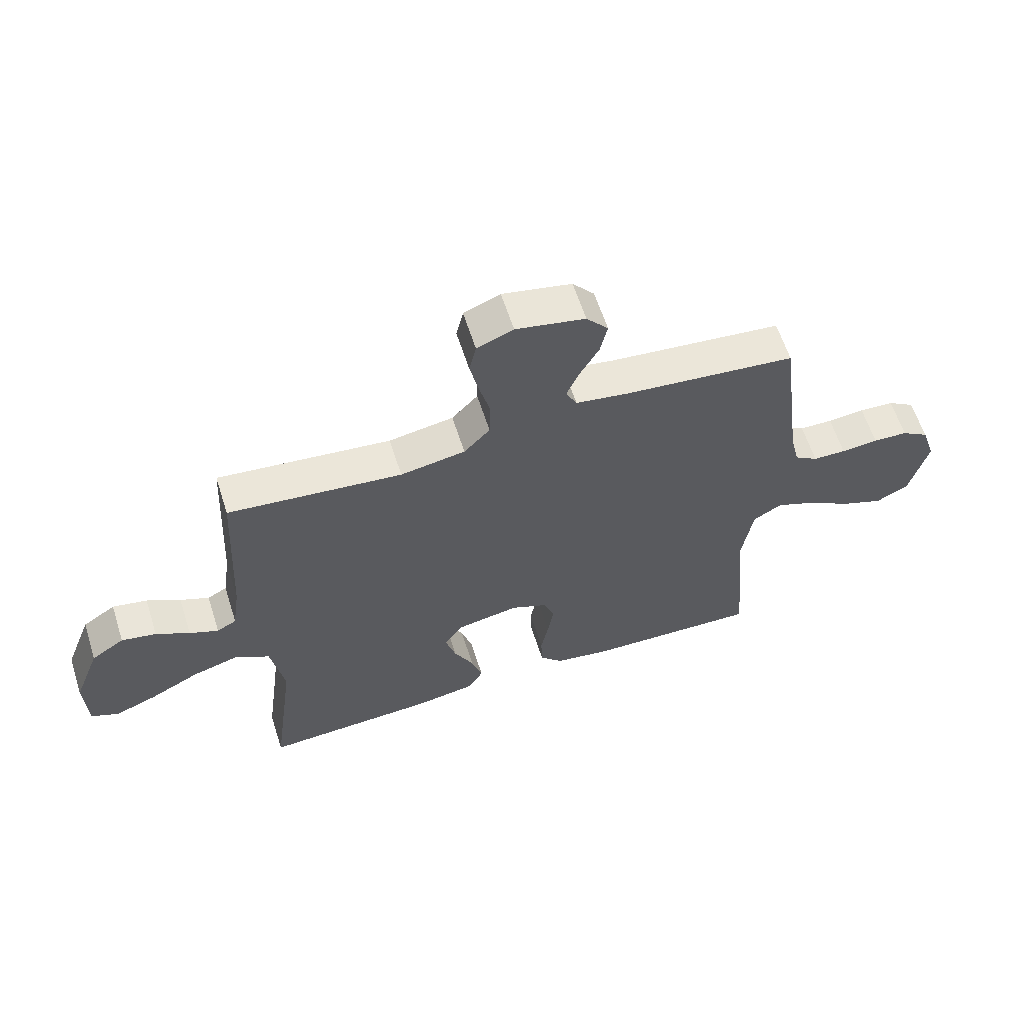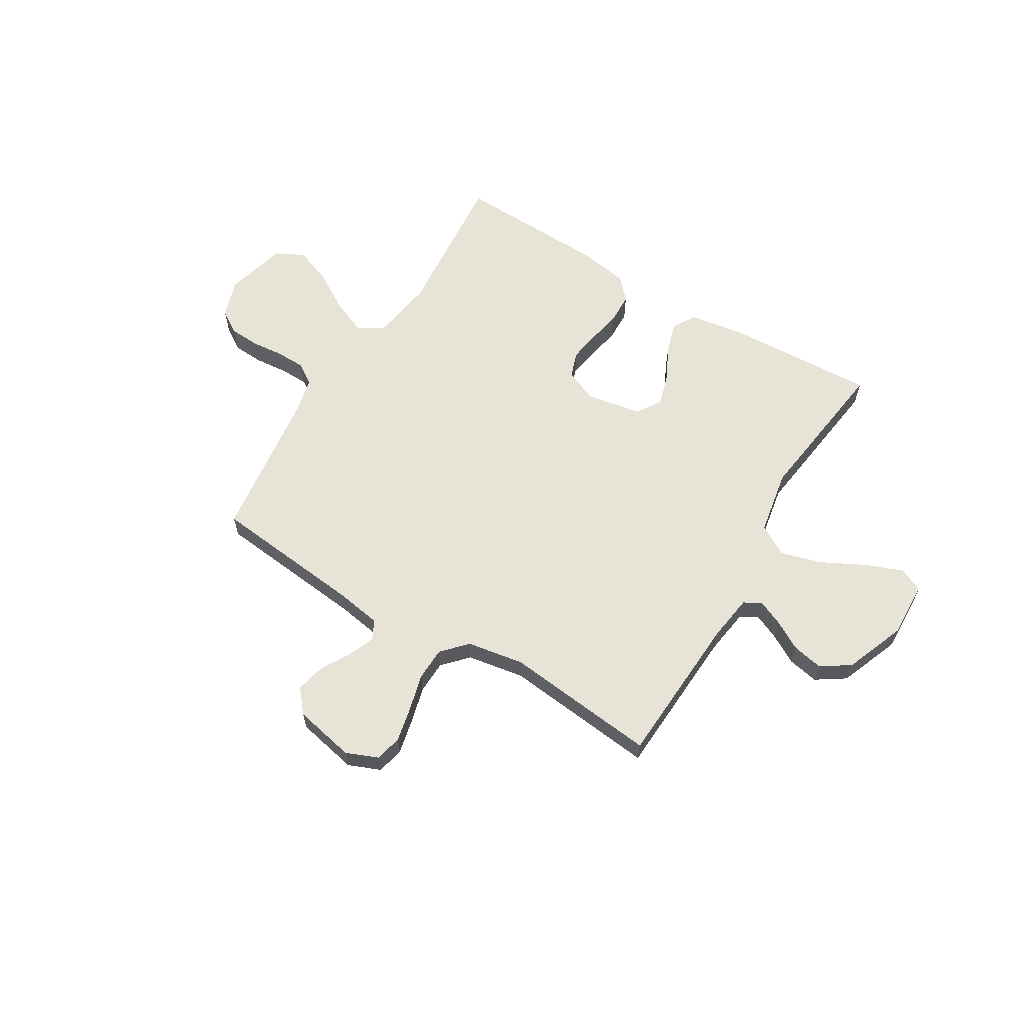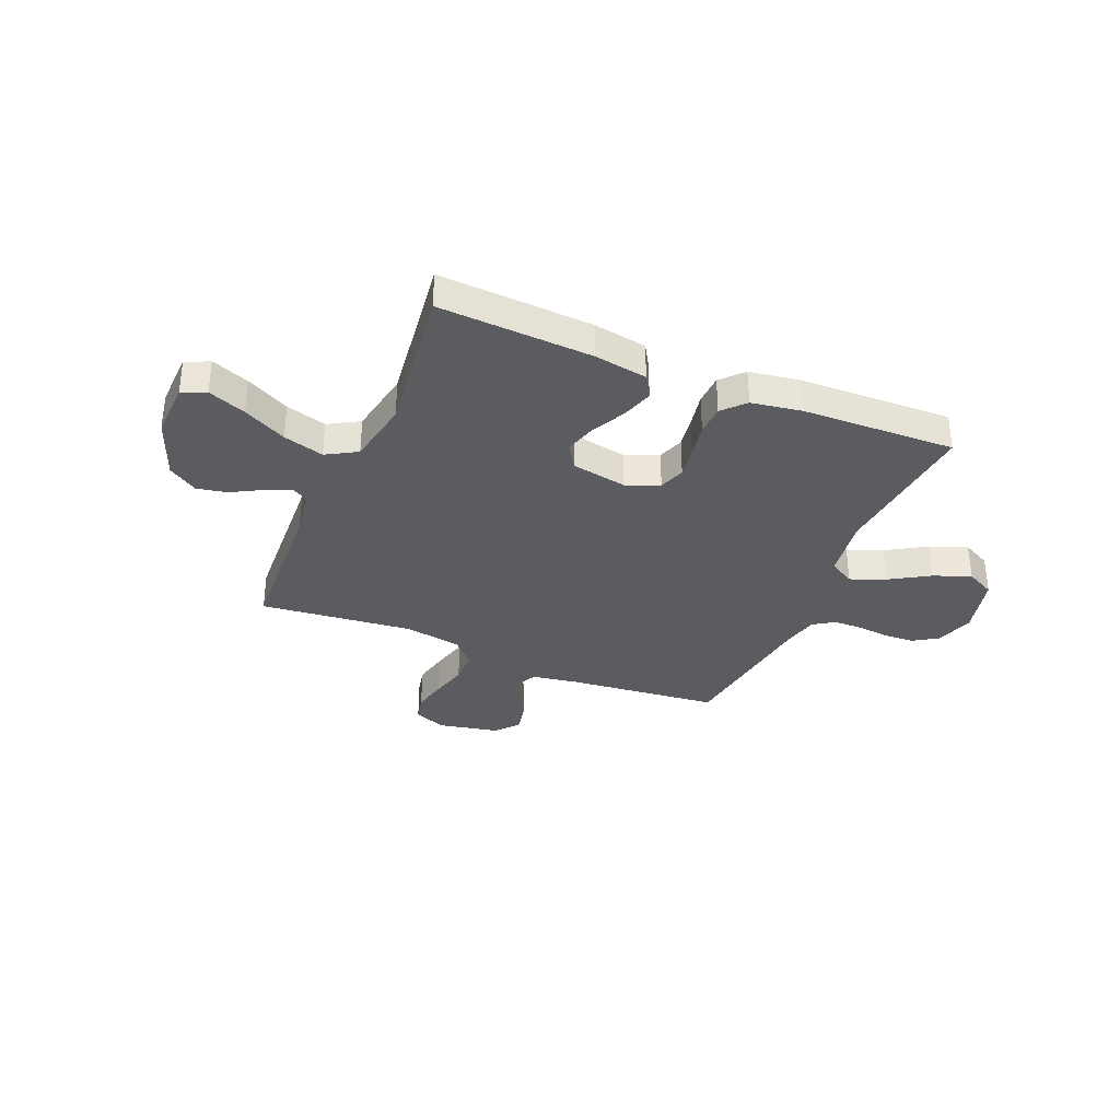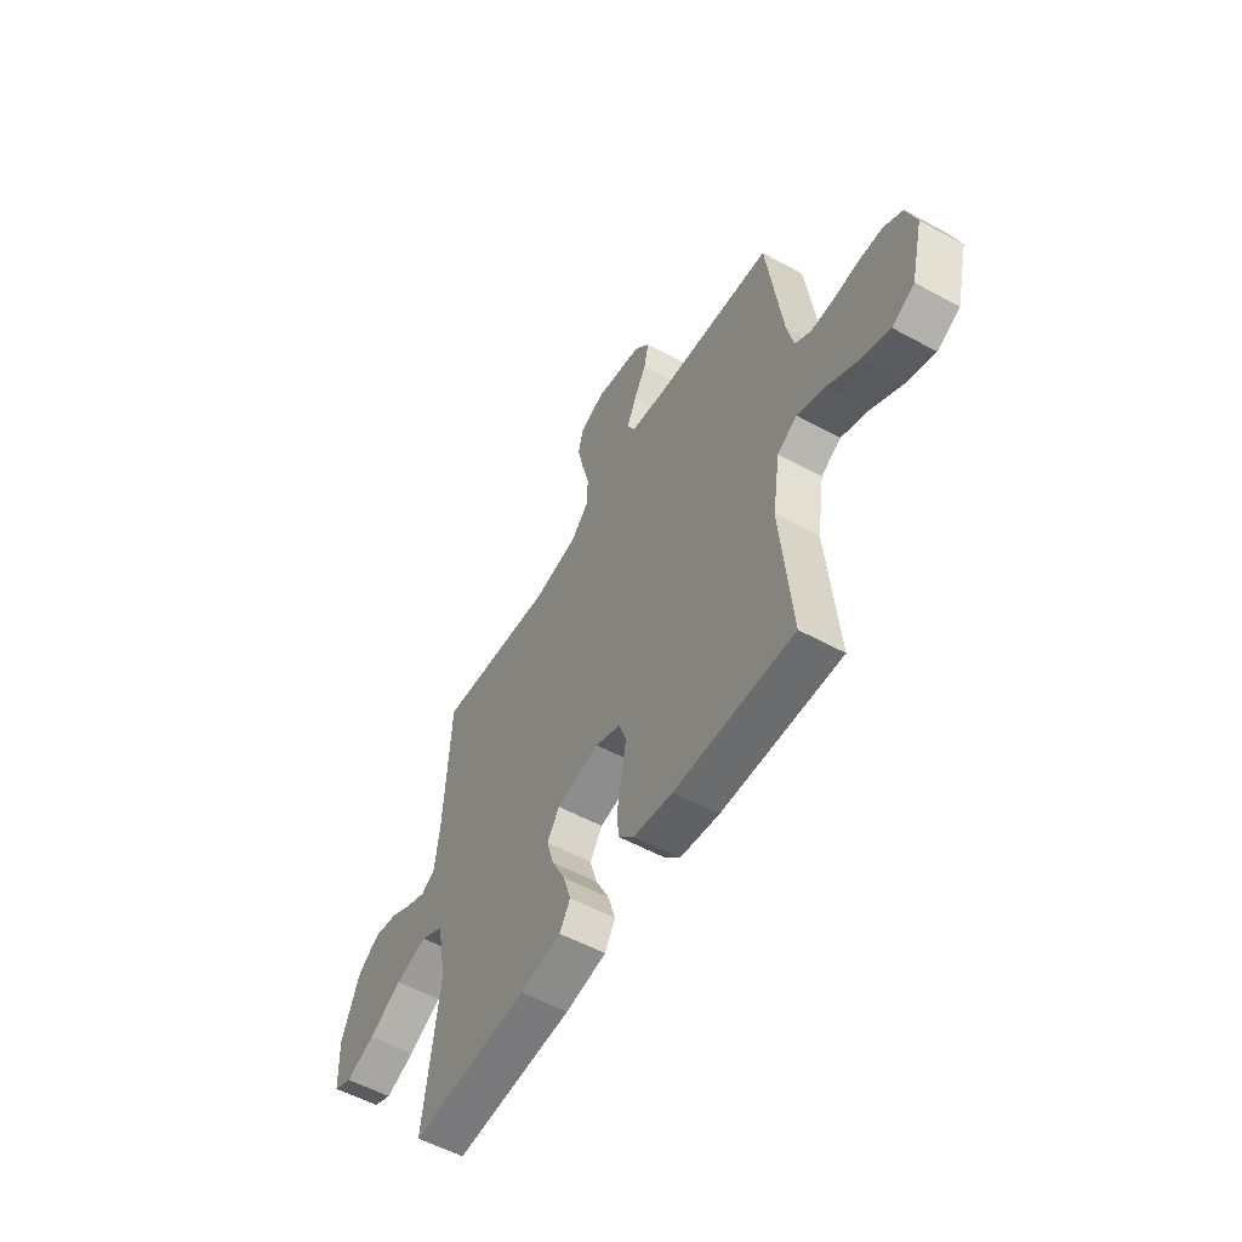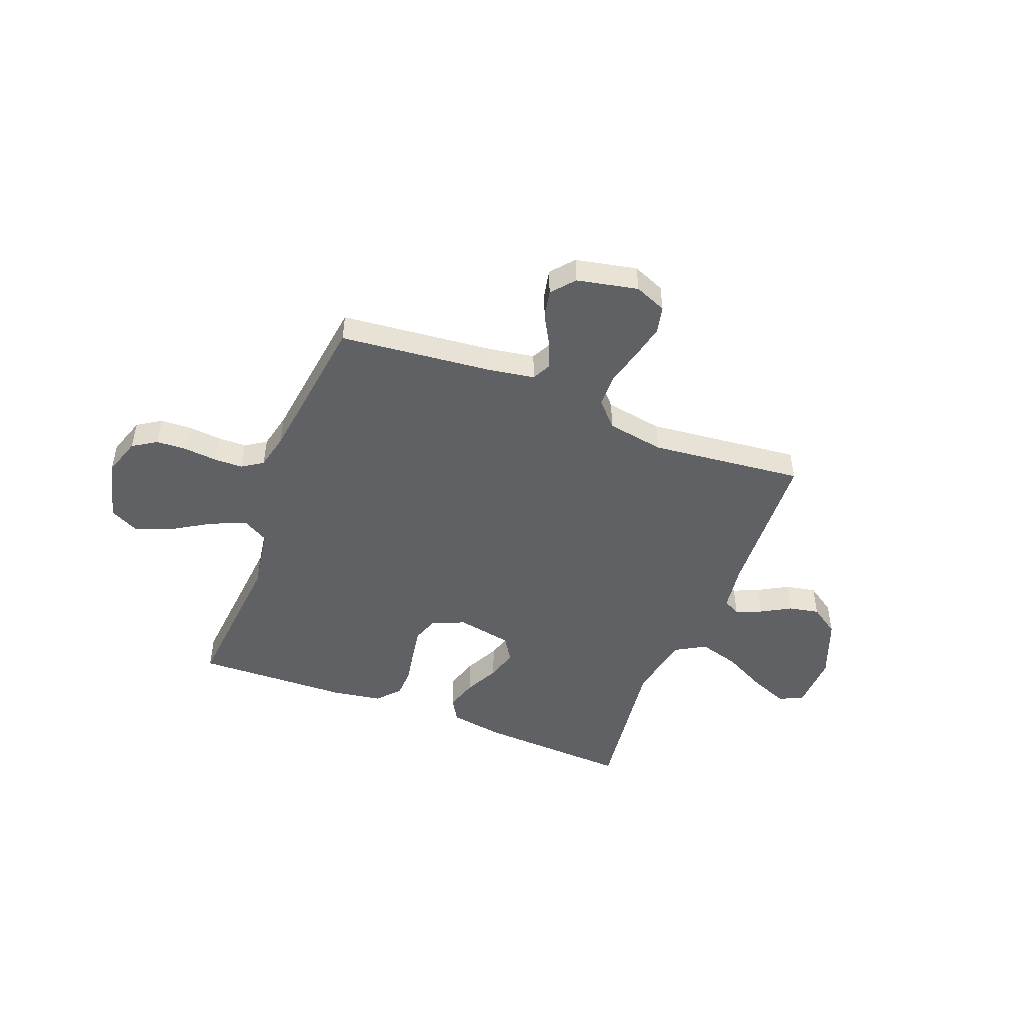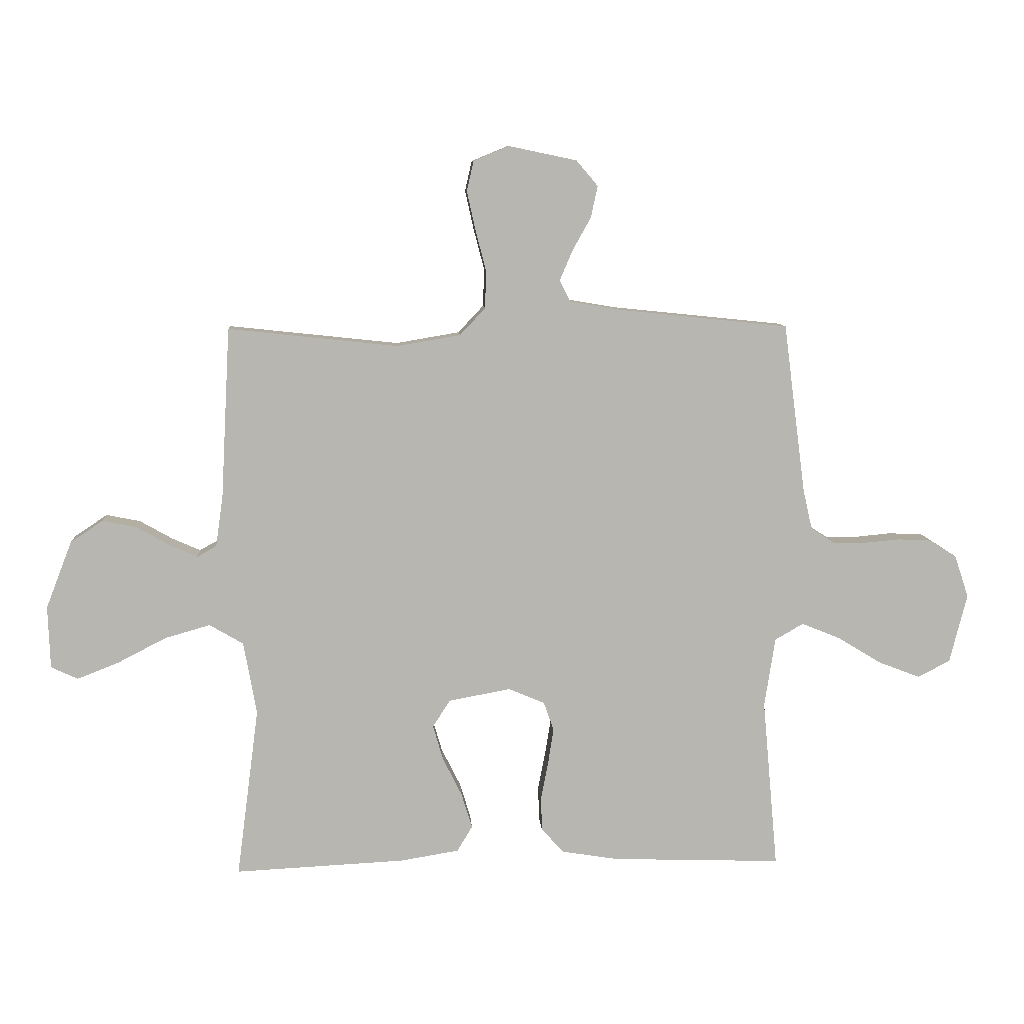
<metadata>
{"format":"obj","ext":"obj","renderer":"f3d","projection":"perspective","resolution":1024,"background":"white","views":[{"elev":61.3,"azim":162.3,"up":"+Z"},{"elev":61.9,"azim":31.2,"up":"+Y"},{"elev":-33.9,"azim":157.1,"up":"+Y"},{"elev":-55.3,"azim":-119.9,"up":"+Z"},{"elev":-48.2,"azim":-21.2,"up":"+Y"},{"elev":8.7,"azim":176.3,"up":"+Z"}]}
</metadata>
<code>
v -0.5 0.07 0.5
v -0.2 0.07 0.531
v -0.11 0.07 0.546
v -0.091 0.07 0.584
v -0.113 0.07 0.636
v -0.146 0.07 0.695
v -0.158 0.07 0.751
v -0.12 0.07 0.796
v 0 0.07 0.821
v 0.063 0.07 0.795
v 0.075 0.07 0.742
v 0.06 0.07 0.674
v 0.041 0.07 0.601
v 0.043 0.07 0.535
v 0.088 0.07 0.487
v 0.2 0.07 0.468
v 0.5 0.07 0.5
v 0.516 0.07 0.2
v 0.529 0.07 0.109
v 0.563 0.07 0.09
v 0.613 0.07 0.112
v 0.671 0.07 0.145
v 0.731 0.07 0.157
v 0.788 0.07 0.119
v 0.834 0.07 0
v 0.83 0.07 -0.11
v 0.783 0.07 -0.132
v 0.709 0.07 -0.103
v 0.624 0.07 -0.059
v 0.544 0.07 -0.036
v 0.484 0.07 -0.071
v 0.461 0.07 -0.2
v 0.5 0.07 -0.5
v 0.2 0.07 -0.485
v 0.096 0.07 -0.468
v 0.069 0.07 -0.423
v 0.088 0.07 -0.361
v 0.122 0.07 -0.293
v 0.14 0.07 -0.231
v 0.109 0.07 -0.183
v 0 0.07 -0.163
v -0.064 0.07 -0.19
v -0.082 0.07 -0.241
v -0.072 0.07 -0.304
v -0.059 0.07 -0.371
v -0.061 0.07 -0.431
v -0.101 0.07 -0.474
v -0.2 0.07 -0.49
v -0.5 0.07 -0.5
v -0.473 0.07 -0.2
v -0.492 0.07 -0.077
v -0.542 0.07 -0.048
v -0.611 0.07 -0.076
v -0.688 0.07 -0.123
v -0.761 0.07 -0.151
v -0.818 0.07 -0.122
v -0.849 0.07 0
v -0.824 0.07 0.075
v -0.777 0.07 0.105
v -0.717 0.07 0.108
v -0.653 0.07 0.102
v -0.596 0.07 0.103
v -0.555 0.07 0.13
v -0.539 0.07 0.2
v -0.5 0 0.5
v -0.2 0 0.531
v -0.11 0 0.546
v -0.091 0 0.584
v -0.113 0 0.636
v -0.146 0 0.695
v -0.158 0 0.751
v -0.12 0 0.796
v 0 0 0.821
v 0.063 0 0.795
v 0.075 0 0.742
v 0.06 0 0.674
v 0.041 0 0.601
v 0.043 0 0.535
v 0.088 0 0.487
v 0.2 0 0.468
v 0.5 0 0.5
v 0.516 0 0.2
v 0.529 0 0.109
v 0.563 0 0.09
v 0.613 0 0.112
v 0.671 0 0.145
v 0.731 0 0.157
v 0.788 0 0.119
v 0.834 0 0
v 0.83 0 -0.11
v 0.783 0 -0.132
v 0.709 0 -0.103
v 0.624 0 -0.059
v 0.544 0 -0.036
v 0.484 0 -0.071
v 0.461 0 -0.2
v 0.5 0 -0.5
v 0.2 0 -0.485
v 0.096 0 -0.468
v 0.069 0 -0.423
v 0.088 0 -0.361
v 0.122 0 -0.293
v 0.14 0 -0.231
v 0.109 0 -0.183
v 0 0 -0.163
v -0.064 0 -0.19
v -0.082 0 -0.241
v -0.072 0 -0.304
v -0.059 0 -0.371
v -0.061 0 -0.431
v -0.101 0 -0.474
v -0.2 0 -0.49
v -0.5 0 -0.5
v -0.473 0 -0.2
v -0.492 0 -0.077
v -0.542 0 -0.048
v -0.611 0 -0.076
v -0.688 0 -0.123
v -0.761 0 -0.151
v -0.818 0 -0.122
v -0.849 0 0
v -0.824 0 0.075
v -0.777 0 0.105
v -0.717 0 0.108
v -0.653 0 0.102
v -0.596 0 0.103
v -0.555 0 0.13
v -0.539 0 0.2
f 58 59 60 61
f 58 61 62
f 57 58 62
f 56 57 62
f 53 54 55 56
f 52 53 56 62
f 51 52 62 63
f 47 48 49 50
f 47 50 51
f 44 45 46 47
f 43 44 47 51
f 42 43 51 63
f 35 36 37 38
f 35 38 39
f 32 33 34 35
f 31 32 35 39
f 30 31 39 40
f 26 27 28 29
f 26 29 30
f 25 26 30
f 24 25 30
f 21 22 23 24
f 20 21 24 30
f 19 20 30 40
f 16 17 18
f 15 16 18 19
f 10 11 12 13
f 8 9 10 13
f 8 13 14
f 5 6 7 8
f 4 5 8 14
f 3 4 14 15
f 64 1 2
f 41 42 63 64
f 19 40 41 64
f 15 19 64
f 2 3 15 64
f 125 124 123 122
f 126 125 122
f 126 122 121
f 126 121 120
f 120 119 118 117
f 126 120 117 116
f 127 126 116 115
f 114 113 112 111
f 115 114 111
f 111 110 109 108
f 115 111 108 107
f 127 115 107 106
f 102 101 100 99
f 103 102 99
f 99 98 97 96
f 103 99 96 95
f 104 103 95 94
f 93 92 91 90
f 94 93 90
f 94 90 89
f 94 89 88
f 88 87 86 85
f 94 88 85 84
f 104 94 84 83
f 82 81 80
f 83 82 80 79
f 77 76 75 74
f 77 74 73 72
f 78 77 72
f 72 71 70 69
f 78 72 69 68
f 79 78 68 67
f 66 65 128
f 128 127 106 105
f 128 105 104 83
f 128 83 79
f 128 79 67 66
f 1 65 66 2
f 2 66 67 3
f 3 67 68 4
f 4 68 69 5
f 5 69 70 6
f 6 70 71 7
f 7 71 72 8
f 8 72 73 9
f 9 73 74 10
f 10 74 75 11
f 11 75 76 12
f 12 76 77 13
f 13 77 78 14
f 14 78 79 15
f 15 79 80 16
f 16 80 81 17
f 17 81 82 18
f 18 82 83 19
f 19 83 84 20
f 20 84 85 21
f 21 85 86 22
f 22 86 87 23
f 23 87 88 24
f 24 88 89 25
f 25 89 90 26
f 26 90 91 27
f 27 91 92 28
f 28 92 93 29
f 29 93 94 30
f 30 94 95 31
f 31 95 96 32
f 32 96 97 33
f 33 97 98 34
f 34 98 99 35
f 35 99 100 36
f 36 100 101 37
f 37 101 102 38
f 38 102 103 39
f 39 103 104 40
f 40 104 105 41
f 41 105 106 42
f 42 106 107 43
f 43 107 108 44
f 44 108 109 45
f 45 109 110 46
f 46 110 111 47
f 47 111 112 48
f 48 112 113 49
f 49 113 114 50
f 50 114 115 51
f 51 115 116 52
f 52 116 117 53
f 53 117 118 54
f 54 118 119 55
f 55 119 120 56
f 56 120 121 57
f 57 121 122 58
f 58 122 123 59
f 59 123 124 60
f 60 124 125 61
f 61 125 126 62
f 62 126 127 63
f 63 127 128 64
f 64 128 65 1

</code>
